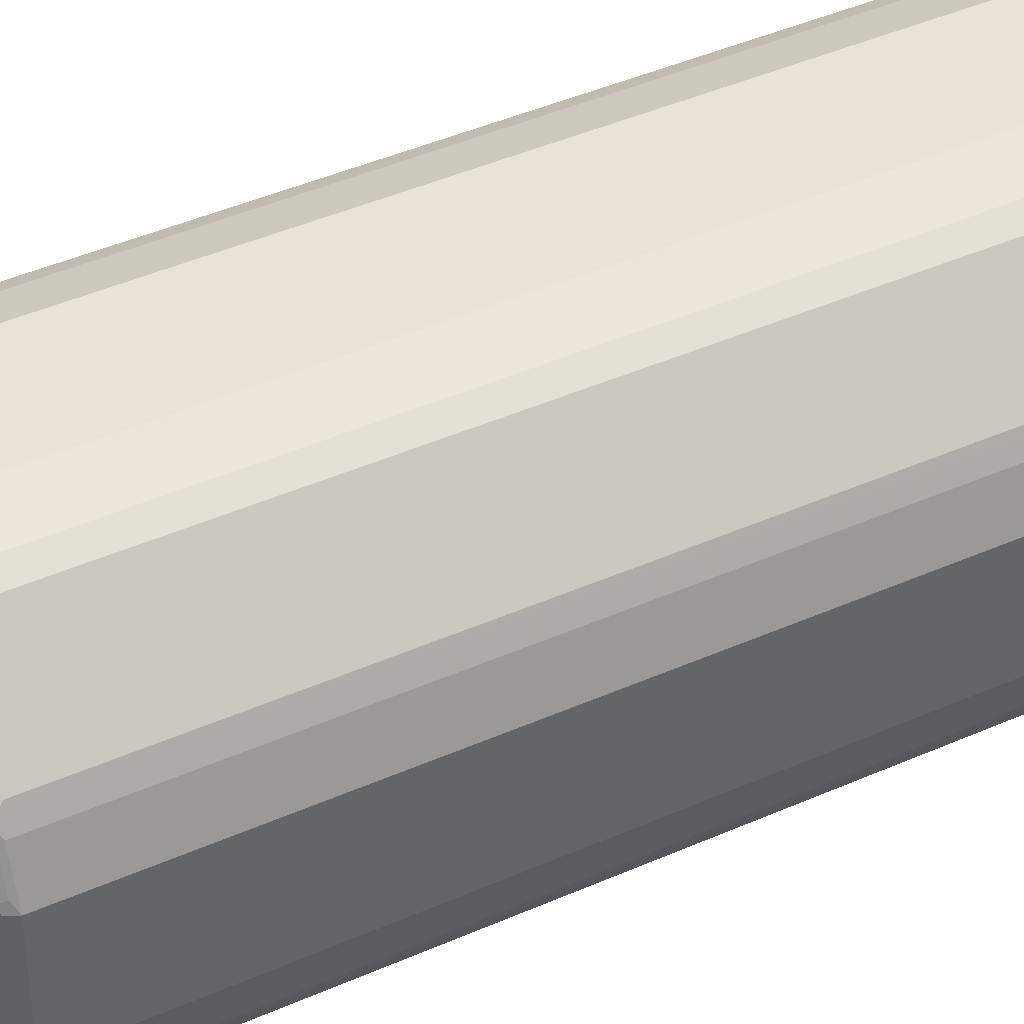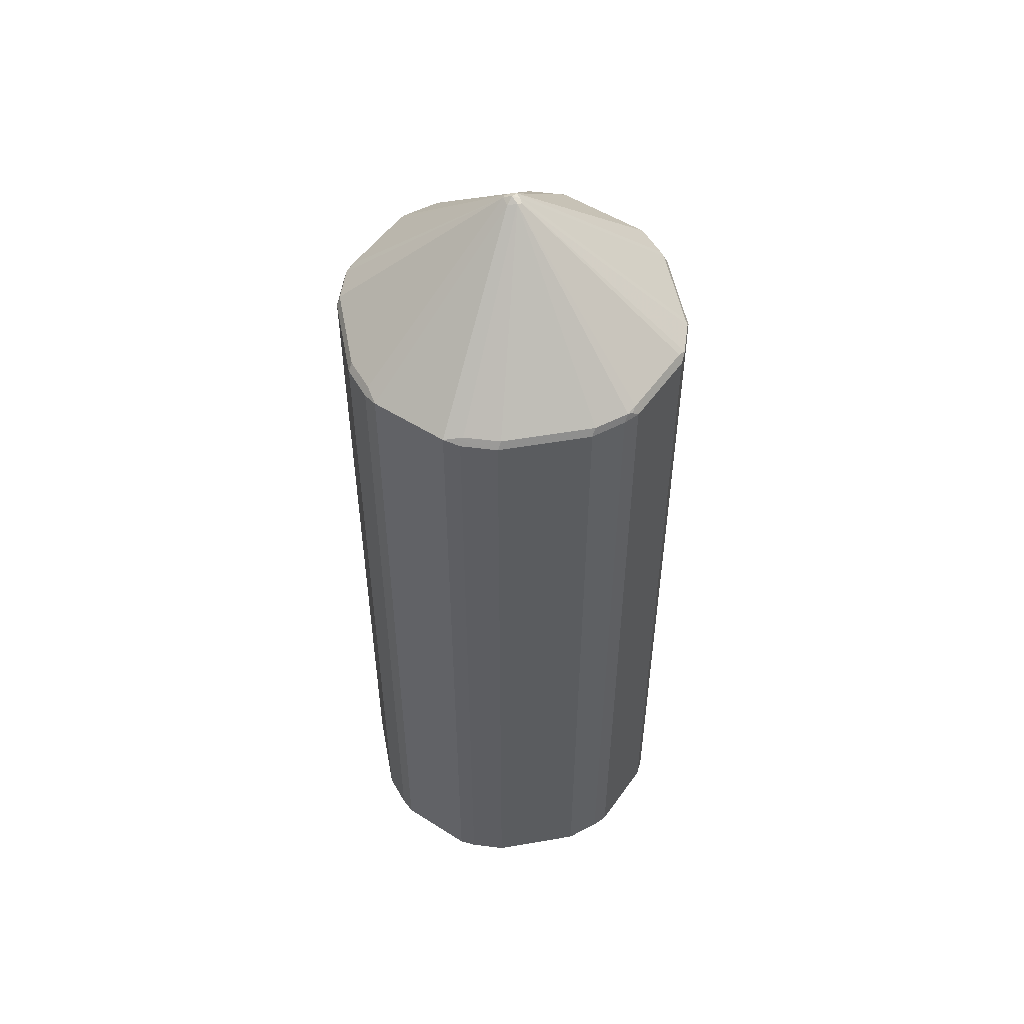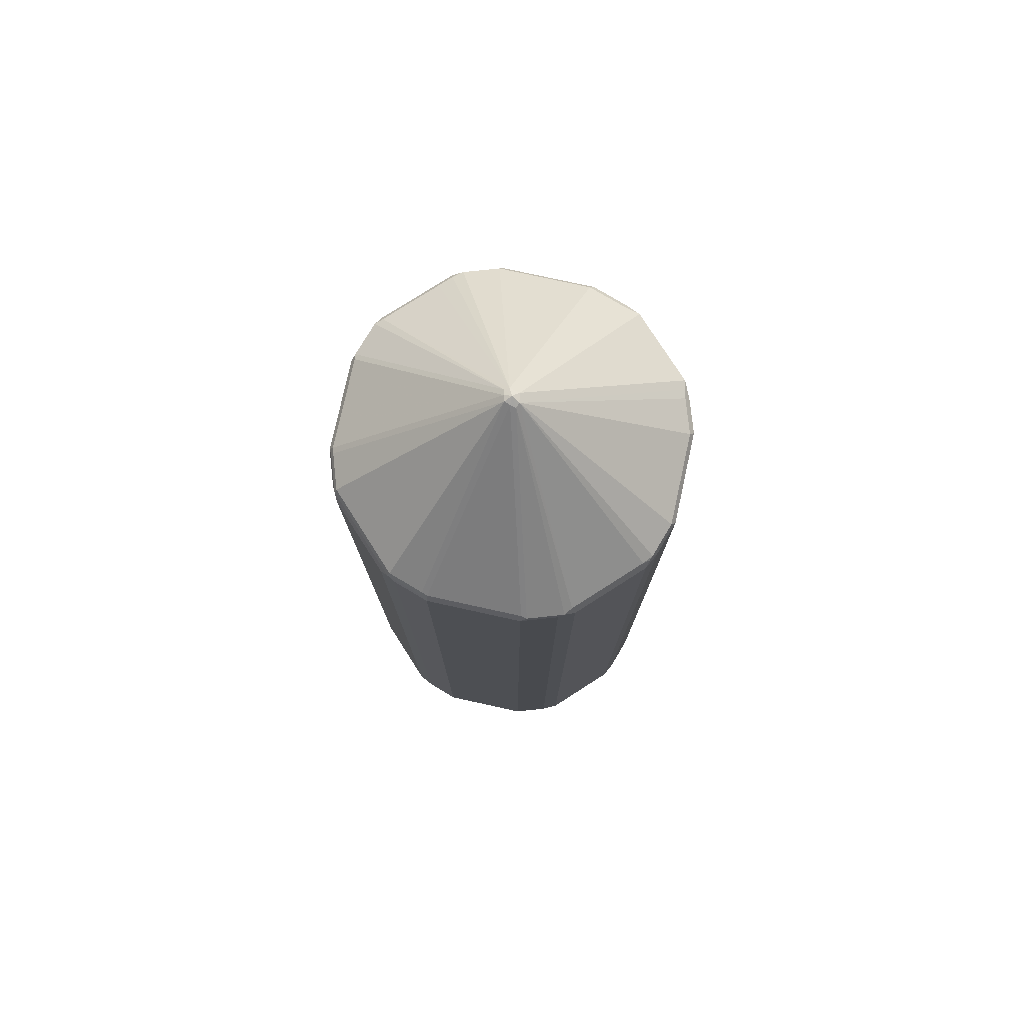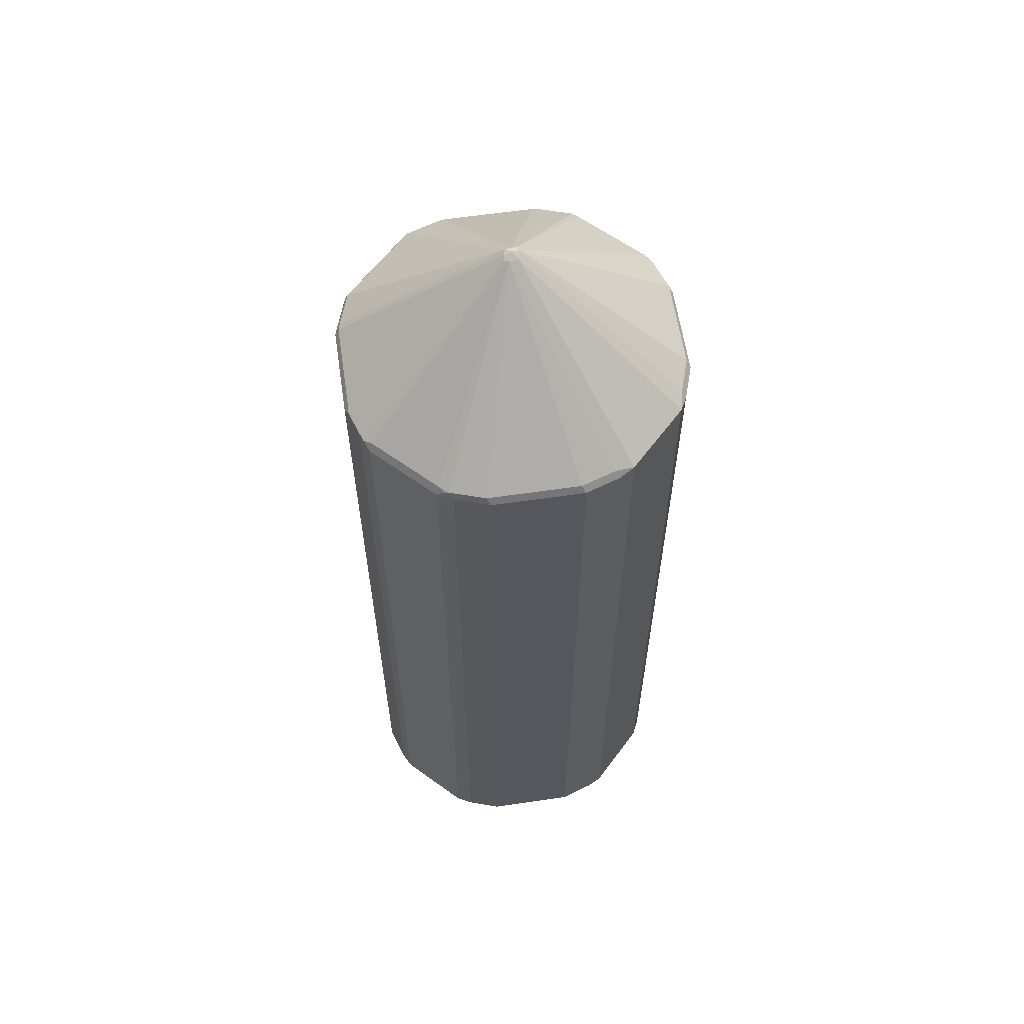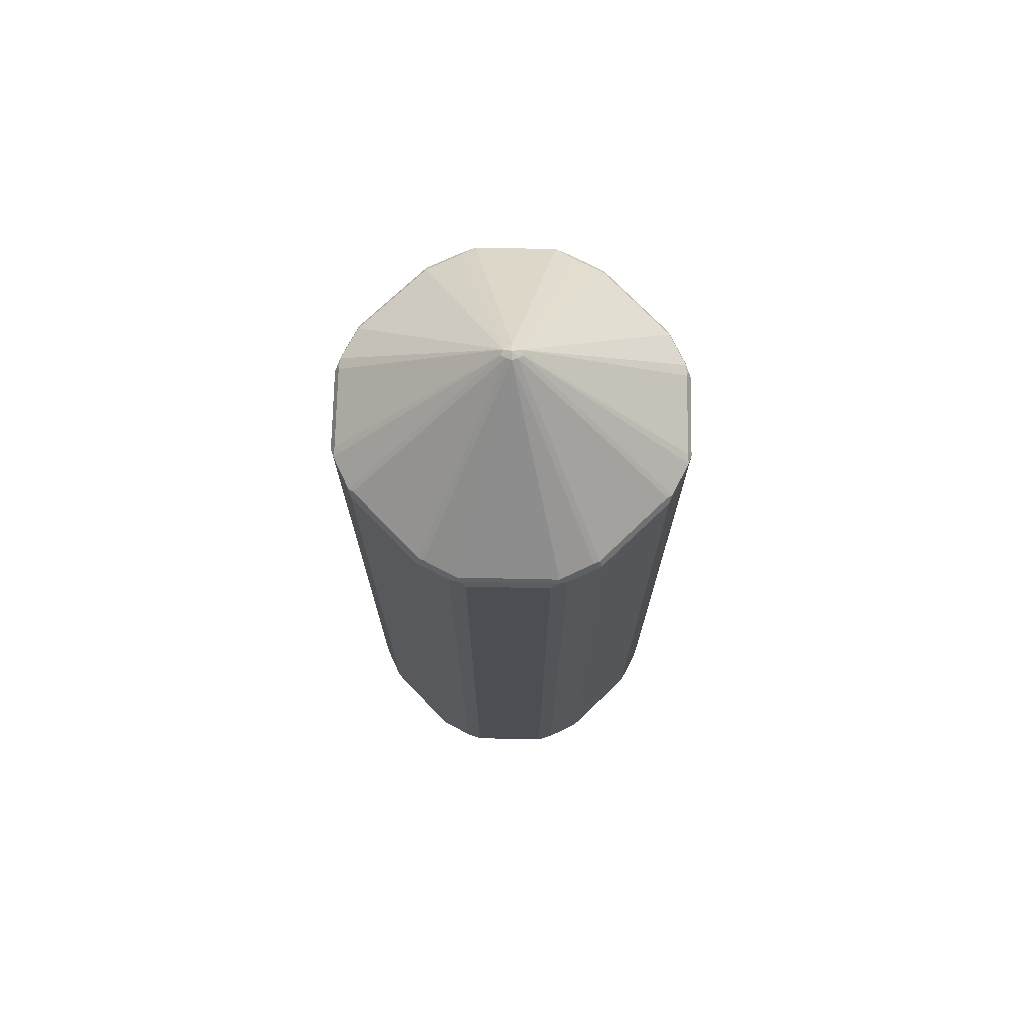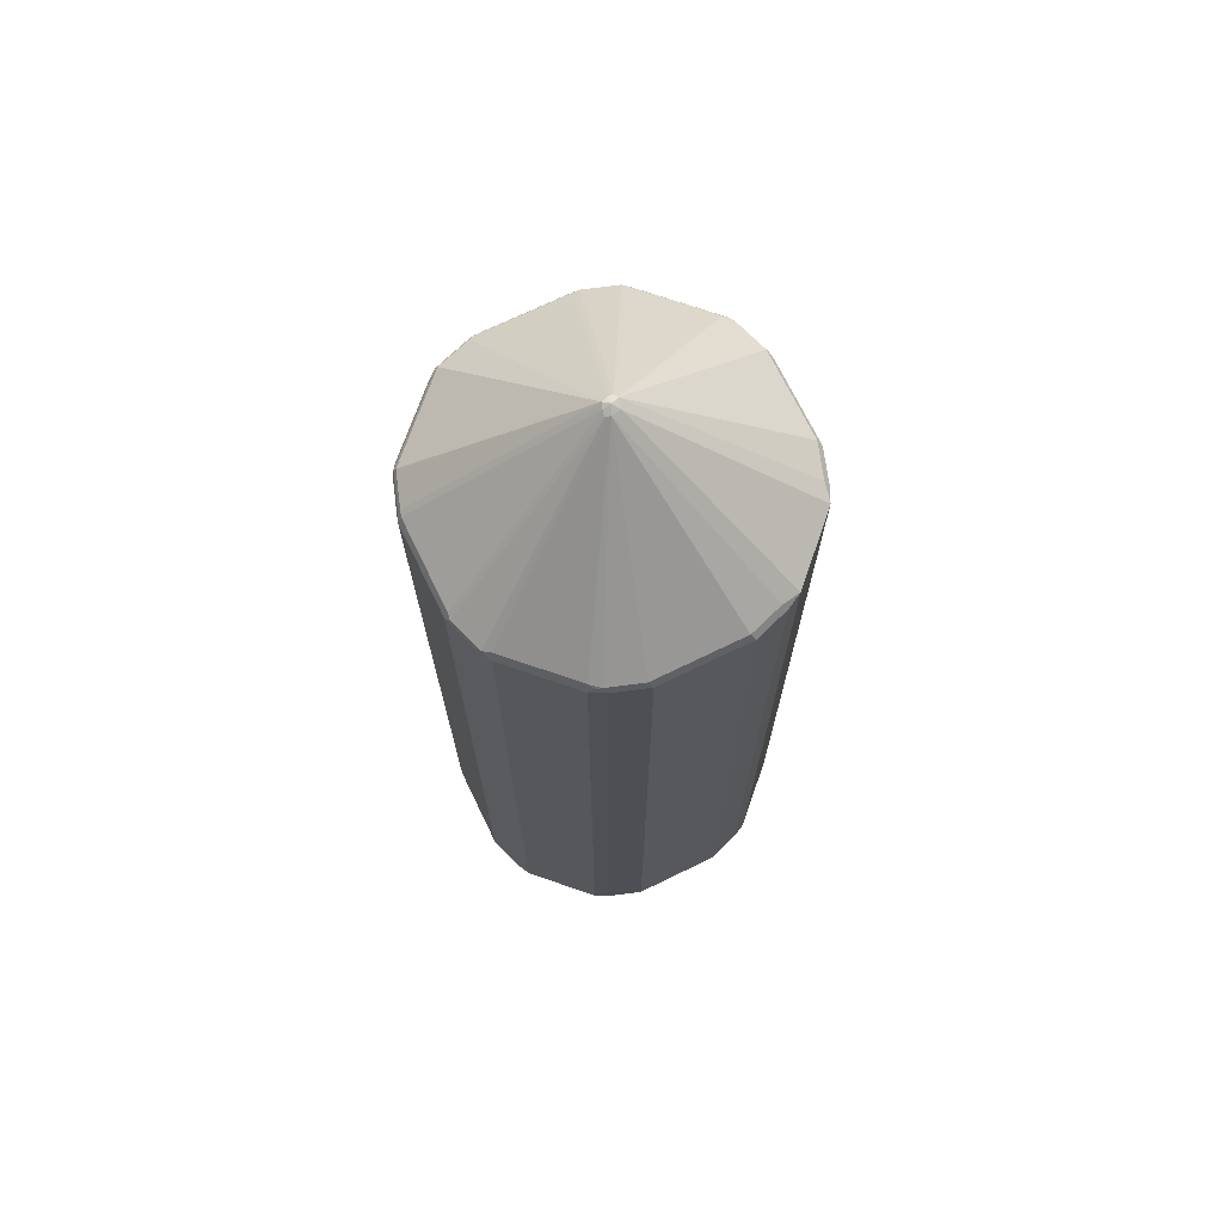
<metadata>
{"format":"obj","ext":"obj","renderer":"f3d","projection":"perspective","resolution":1024,"background":"white","views":[{"elev":41.5,"azim":-118.4,"up":"+Z"},{"elev":52.3,"azim":169.4,"up":"+Y"},{"elev":77.7,"azim":12.4,"up":"+Y"},{"elev":60.5,"azim":81.5,"up":"+Y"},{"elev":72.7,"azim":-43.8,"up":"+Y"},{"elev":71.2,"azim":64.1,"up":"+Y"}]}
</metadata>
<code>
v 0.153 0.7958 -0.0408
v 0.1428 0.7958 -0.07139
v 0.1377 0.8008 -0.07652
v 0.1496 0.8025 -0.03739
v 0.153 0.7958 0.0408
v 0.153 0.07365 -0.0408
v 0.136 0.7991 -0.08499
v 0.1428 0.07365 -0.07139
v 0.006801 0.9351 0.003385
v 0.1394 0.8025 -0.06801
v 0.1496 0.8025 0.04419
v 0.1394 0.8025 0.07481
v 0.1428 0.7958 0.07139
v 0.153 0.07365 0.0408
v 0.08499 0.7991 -0.136
v 0.005093 0.9334 -0.005093
v 0.136 0.07365 -0.08499
v 0 0.9386 0
v 0.005093 0.9334 0.00764
v 0.08161 0.8034 0.1339
v 0.1224 0.8034 0.09308
v 0.1326 0.8034 0.08287
v 0.1377 0.8008 0.07906
v 0.136 0.7958 0.08499
v 0.1428 0.07365 0.07139
v 0.07139 0.7958 -0.1428
v 0.07652 0.8008 -0.1377
v 0.08499 0.07365 -0.136
v -0.003385 0.9351 -0.006801
v -0.005093 0.936 0.005093
v 0 0.9351 0.006801
v -0.00764 0.9334 -0.005093
v -0.006801 0.9351 0
v 0.07652 0.8008 0.1403
v 0.0459 0.8008 0.1505
v 0.08499 0.7958 0.136
v 0.136 0.07365 0.08499
v 0.0408 0.7958 -0.153
v 0.07139 0.07365 -0.1428
v 0.03739 0.8025 -0.1496
v 0.06801 0.8025 -0.1394
v -0.04419 0.8025 -0.1496
v -0.07481 0.8025 -0.1394
v -0.08287 0.8034 -0.1326
v -0.09308 0.8034 -0.1224
v -0.1339 0.8034 -0.08161
v -0.1479 0.8034 0.0459
v -0.1377 0.8034 0.07652
v -0.07652 0.8034 0.1377
v -0.0459 0.8034 0.1479
v -0.0408 0.8025 0.1496
v 0.0408 0.8025 0.1496
v -0.1403 0.8008 -0.07652
v -0.1505 0.8008 -0.0459
v -0.1496 0.8025 -0.0408
v -0.1496 0.8025 0.0408
v 0.0408 0.7958 0.153
v 0.07139 0.7958 0.1428
v 0.07139 0.07365 0.1428
v 0.07963 0.07365 0.1387
v 0.08499 0.07365 0.136
v -0.0408 0.7958 -0.153
v 0.0408 0.07365 -0.153
v -0.07139 0.7958 -0.1428
v -0.07906 0.8008 -0.1377
v -0.08499 0.7958 -0.136
v -0.136 0.7958 -0.08499
v -0.1496 0.7991 0.04761
v -0.1394 0.7991 0.07819
v -0.1292 0.7991 0.08841
v -0.08841 0.7991 0.1292
v -0.07819 0.7991 0.1394
v -0.04761 0.7991 0.1496
v -0.0408 0.7958 0.153
v -0.1428 0.7958 -0.07139
v -0.153 0.7958 -0.0408
v -0.1387 0.07365 -0.07963
v -0.1428 0.07365 -0.07139
v -0.153 0.7958 0.0408
v 0.0408 0.07365 0.153
v -0.0408 0.07365 -0.153
v -0.07139 0.07365 -0.1428
v -0.08499 0.07365 -0.136
v -0.136 0.07365 -0.08499
v -0.1428 0.7958 0.07139
v -0.136 0.7924 0.08499
v -0.08499 0.7924 0.136
v -0.07139 0.7958 0.1428
v -0.0408 0.07365 0.153
v -0.153 0.07365 -0.0408
v -0.153 0.07365 0.0408
v -0.1428 0.07365 0.07139
v -0.1388 0.07365 0.07945
v -0.136 0.07365 0.08499
v -0.08499 0.07365 0.136
v -0.07945 0.07365 0.1388
v -0.07139 0.07365 0.1428
f 1 2 3
f 42 62 43
f 43 62 64
f 43 64 65
f 43 65 44
f 44 65 66
f 44 66 45
f 45 66 67
f 45 67 46
f 46 67 53
f 38 81 62
f 47 56 68
f 48 68 69
f 48 69 70
f 48 70 71
f 48 71 49
f 49 71 72
f 49 72 73
f 49 73 50
f 50 73 51
f 51 73 74
f 47 68 48
f 51 74 57
f 38 63 81
f 38 62 42
f 30 33 56
f 30 56 47
f 30 47 48
f 30 48 49
f 30 49 50
f 30 50 51
f 30 51 31
f 31 51 52
f 32 46 53
f 38 42 40
f 32 53 54
f 32 55 33
f 33 55 56
f 34 35 57
f 34 57 58
f 34 58 59
f 34 59 60
f 34 60 36
f 35 52 57
f 36 60 61
f 32 54 55
f 29 46 32
f 51 57 52
f 53 76 54
f 70 87 71
f 71 87 72
f 72 87 88
f 72 88 74
f 72 74 73
f 74 88 97
f 74 97 89
f 75 78 90
f 75 90 76
f 70 86 87
f 76 90 91
f 79 91 92
f 79 92 85
f 85 92 93
f 85 93 86
f 86 93 94
f 86 94 95
f 86 95 87
f 87 96 88
f 88 96 97
f 76 91 79
f 53 75 76
f 69 86 70
f 68 85 69
f 53 67 77
f 53 77 78
f 53 78 75
f 54 76 55
f 55 76 79
f 55 79 56
f 56 79 68
f 57 74 89
f 57 89 80
f 69 85 86
f 57 80 59
f 62 81 82
f 62 82 64
f 64 66 65
f 64 82 83
f 64 83 66
f 66 83 84
f 66 84 67
f 67 84 77
f 68 79 85
f 57 59 58
f 29 45 46
f 87 95 96
f 29 43 44
f 6 60 59
f 6 59 80
f 6 80 89
f 6 89 97
f 6 97 96
f 6 96 95
f 6 95 94
f 6 94 93
f 6 93 92
f 6 61 60
f 6 92 91
f 6 90 78
f 6 78 77
f 6 77 84
f 6 84 83
f 6 83 82
f 6 82 81
f 6 81 63
f 6 63 39
f 6 39 28
f 6 91 90
f 6 28 17
f 6 37 61
f 6 14 25
f 29 44 45
f 1 3 4
f 1 11 5
f 1 5 14
f 1 14 6
f 1 6 8
f 1 8 2
f 2 7 3
f 2 8 17
f 6 25 37
f 2 17 7
f 3 10 4
f 3 7 16
f 3 16 9
f 4 10 9
f 4 9 11
f 5 11 12
f 5 12 13
f 5 13 25
f 5 25 14
f 3 9 10
f 6 17 8
f 1 4 11
f 7 17 28
f 19 34 20
f 19 31 52
f 19 52 35
f 19 35 34
f 20 34 36
f 20 36 24
f 20 24 21
f 7 15 16
f 22 24 23
f 18 33 30
f 24 36 61
f 26 38 27
f 26 39 63
f 26 63 38
f 27 40 41
f 27 41 29
f 27 38 40
f 29 41 40
f 29 42 43
f 29 40 42
f 24 61 37
f 18 32 33
f 21 24 22
f 18 31 19
f 7 28 15
f 18 29 32
f 9 18 19
f 9 19 20
f 9 20 21
f 9 21 22
f 9 22 12
f 9 12 11
f 12 22 23
f 12 23 13
f 9 16 18
f 13 24 37
f 13 23 24
f 16 29 18
f 15 39 26
f 15 28 39
f 18 30 31
f 15 27 29
f 15 26 27
f 13 37 25
f 15 29 16

</code>
